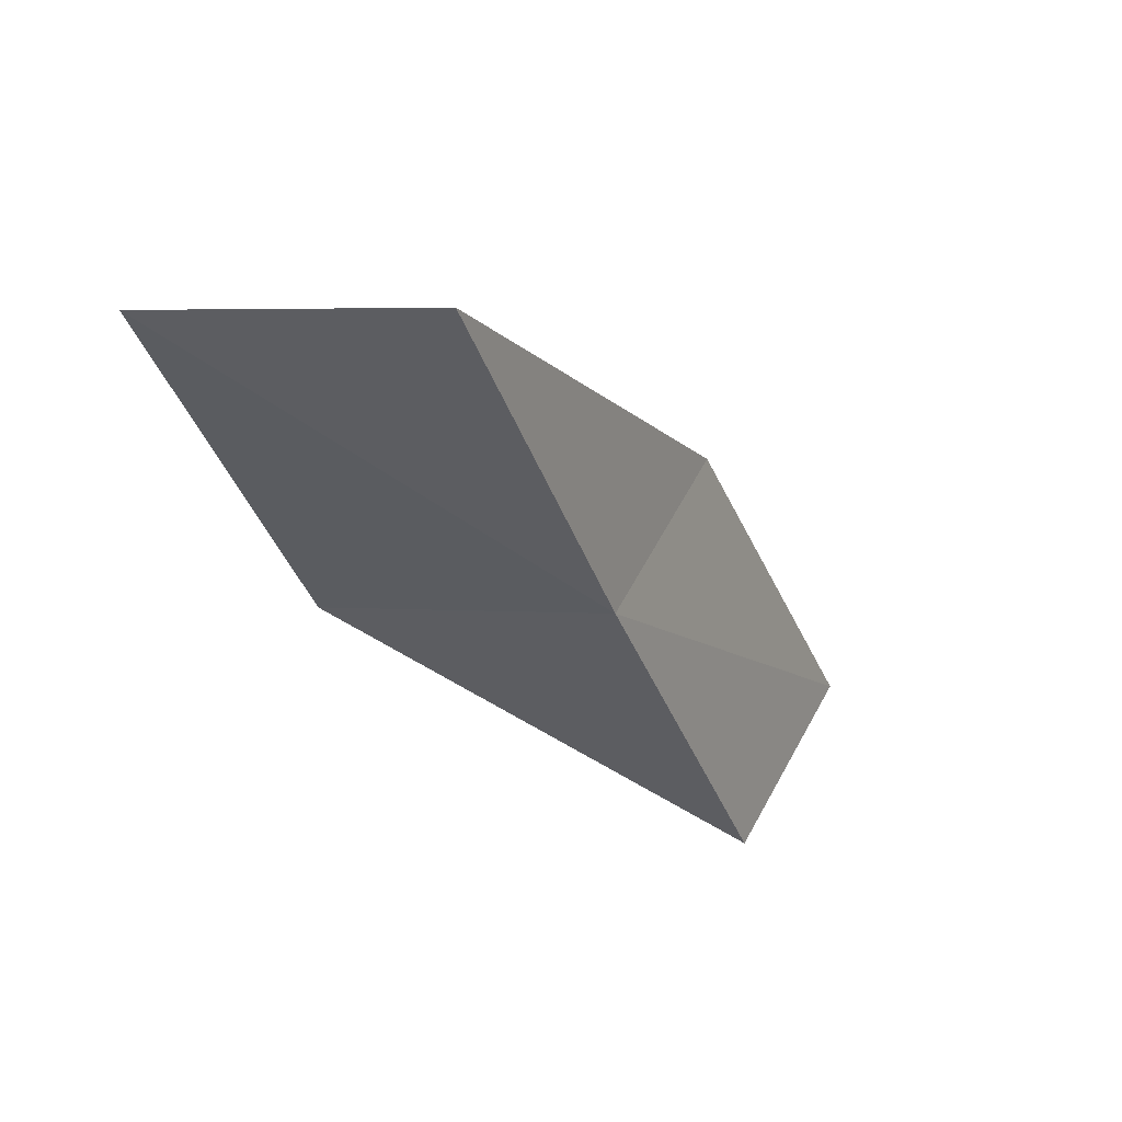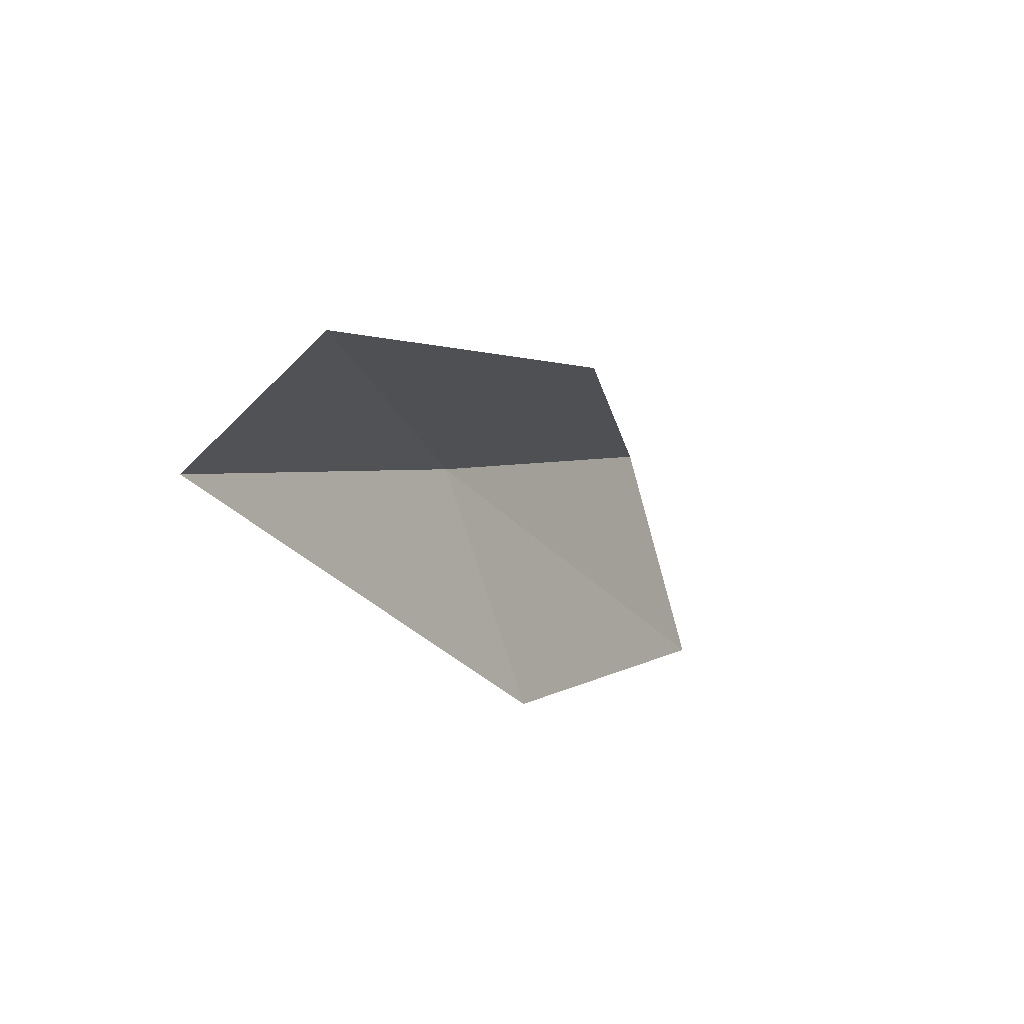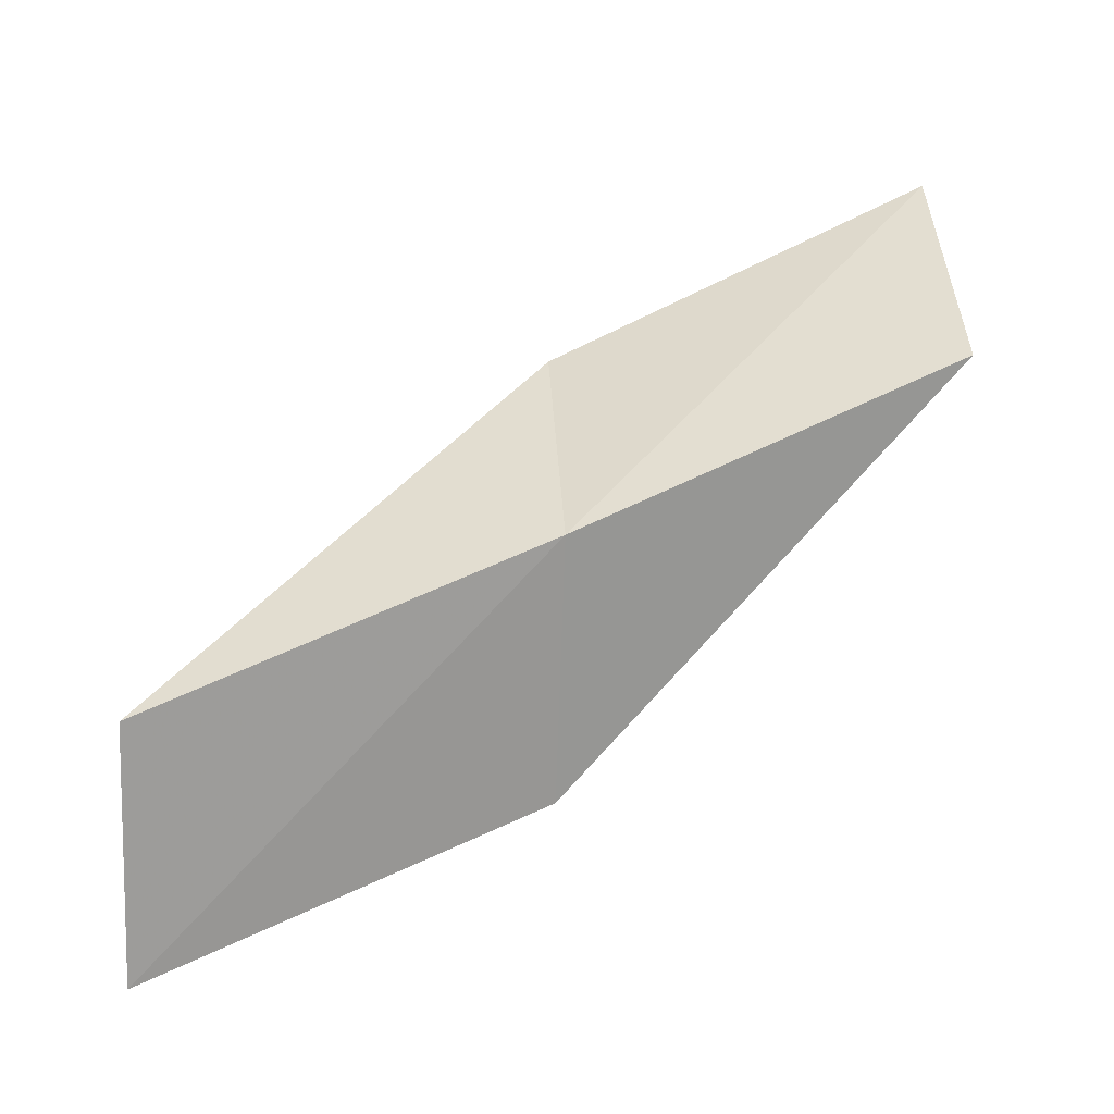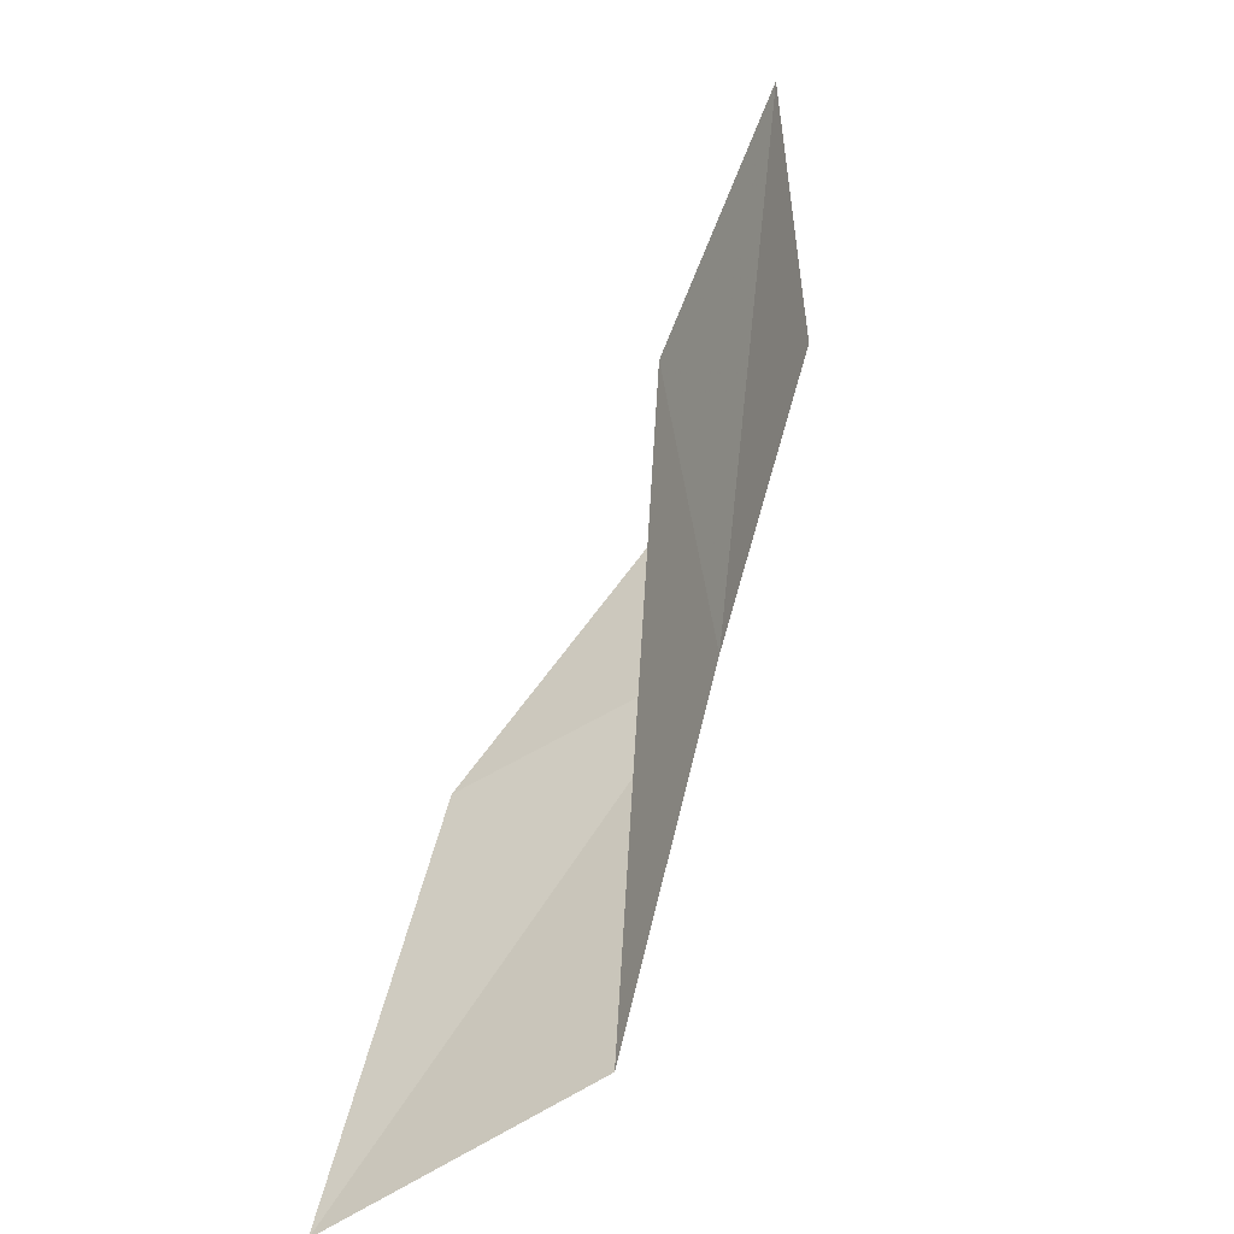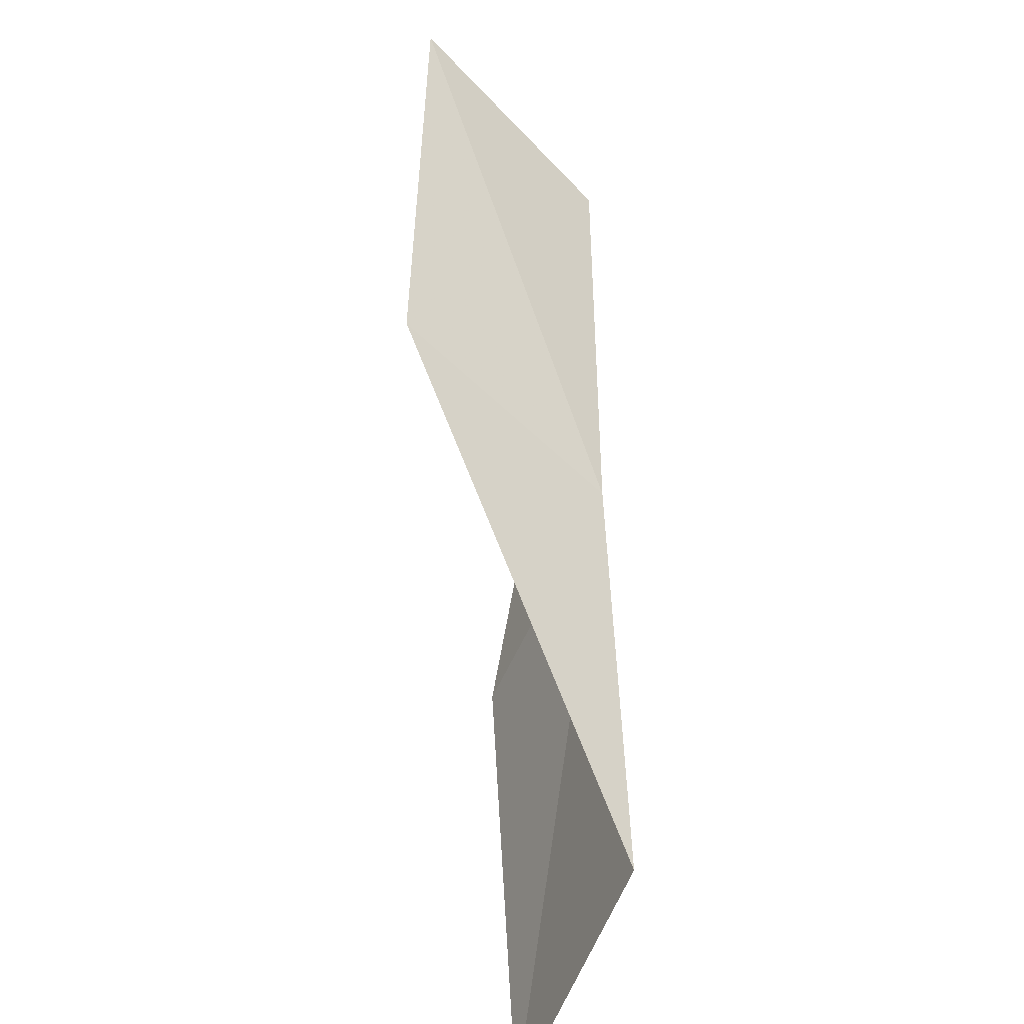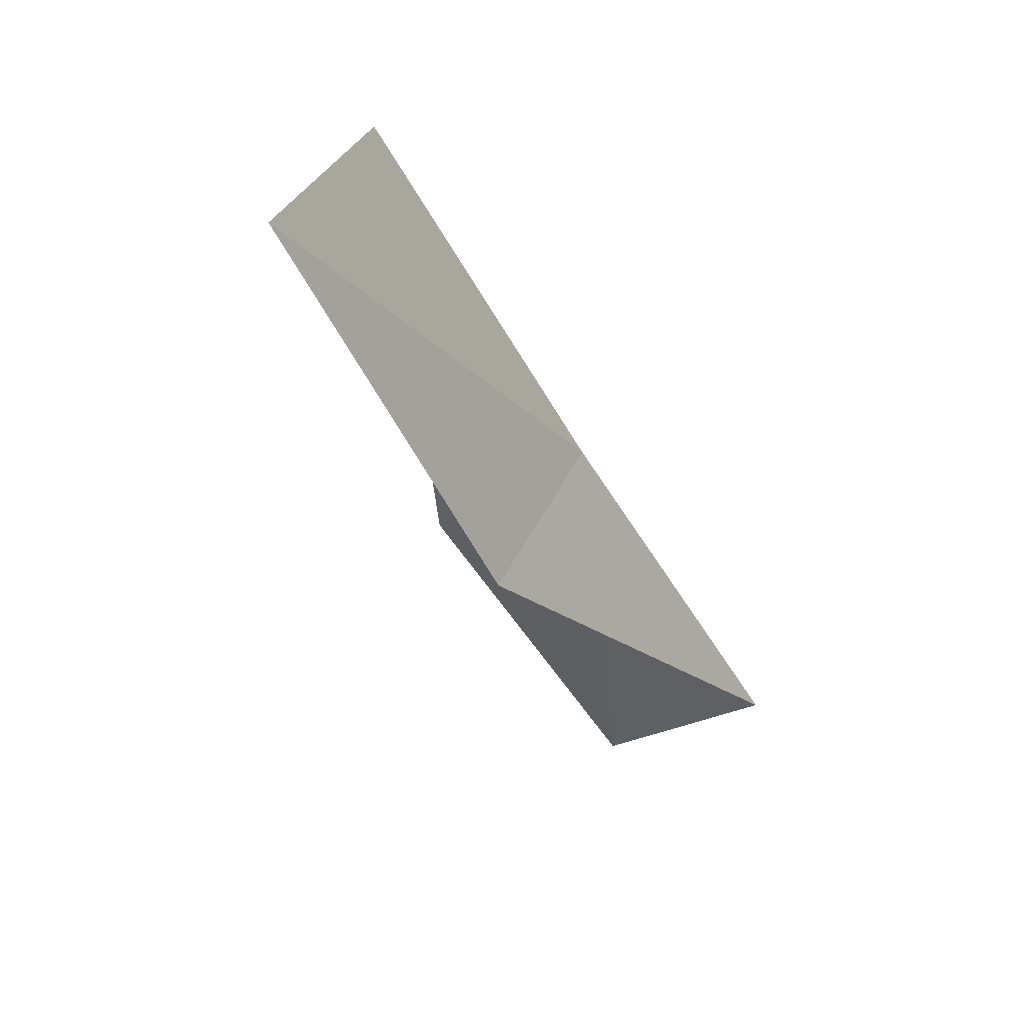
<metadata>
{"format":"obj","ext":"obj","renderer":"f3d","projection":"perspective","resolution":1024,"background":"white","views":[{"elev":36.3,"azim":68.1,"up":"+Z"},{"elev":30.0,"azim":-138.1,"up":"+Y"},{"elev":-2.7,"azim":85.3,"up":"+Y"},{"elev":-65.4,"azim":-12.5,"up":"+Z"},{"elev":-62.6,"azim":22.4,"up":"+Z"},{"elev":-75.6,"azim":39.3,"up":"+Y"}]}
</metadata>
<code>
v -28.12 12.64 74.54
v -30.4 14.75 74.54
v -27.38 10.72 79.05
v -28.45 7.941 79.05
v -29.38 9.784 74.54
v -31.01 16.98 70.03
v -28.73 14.66 70.03
f 1 3 2
f 1 5 4
f 1 4 3
f 1 6 7
f 1 2 6
f 1 7 5

</code>
